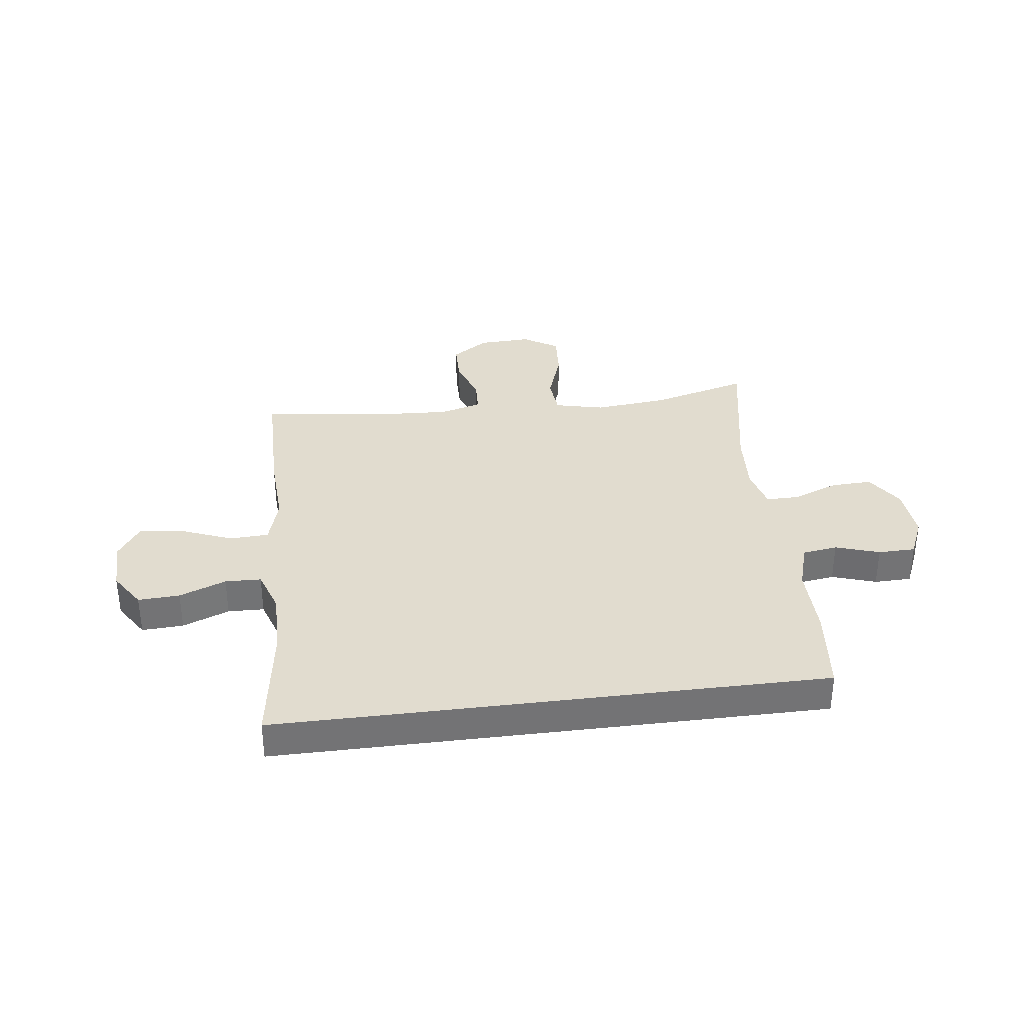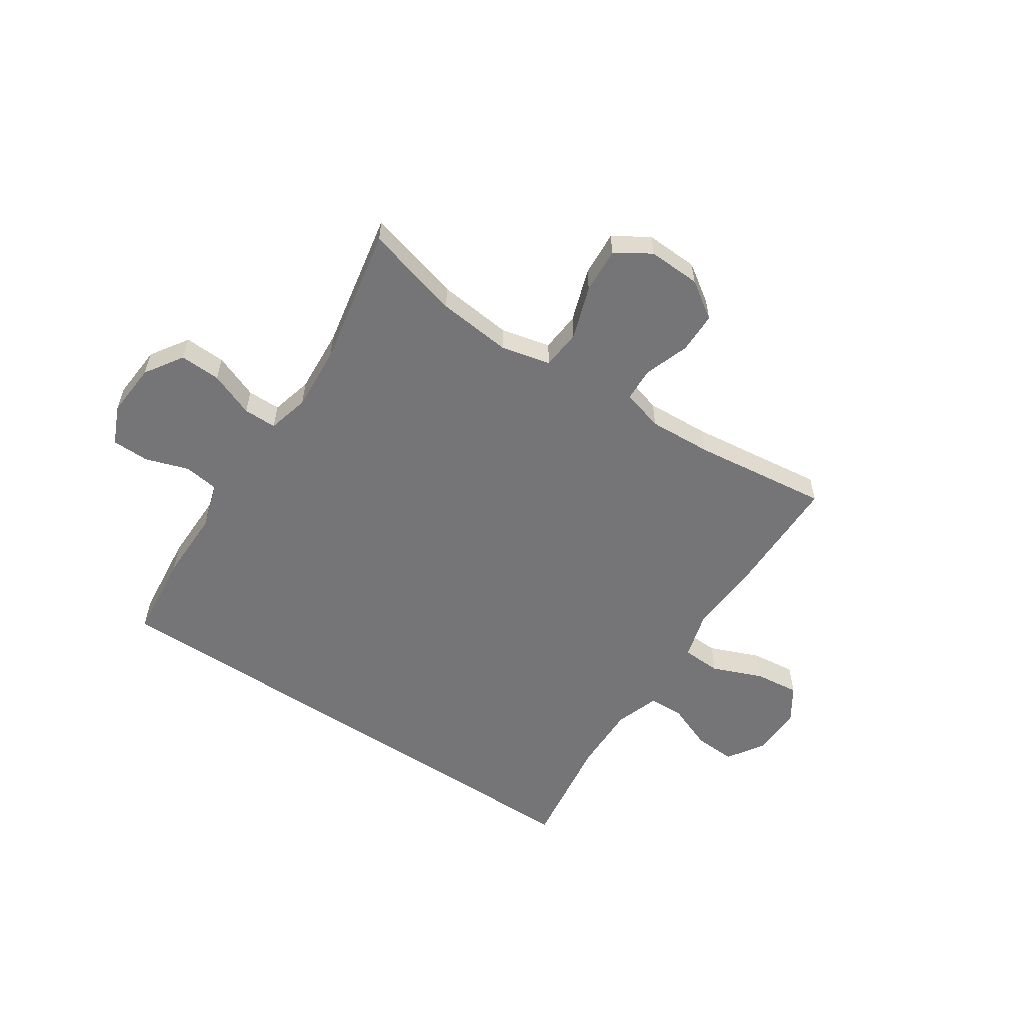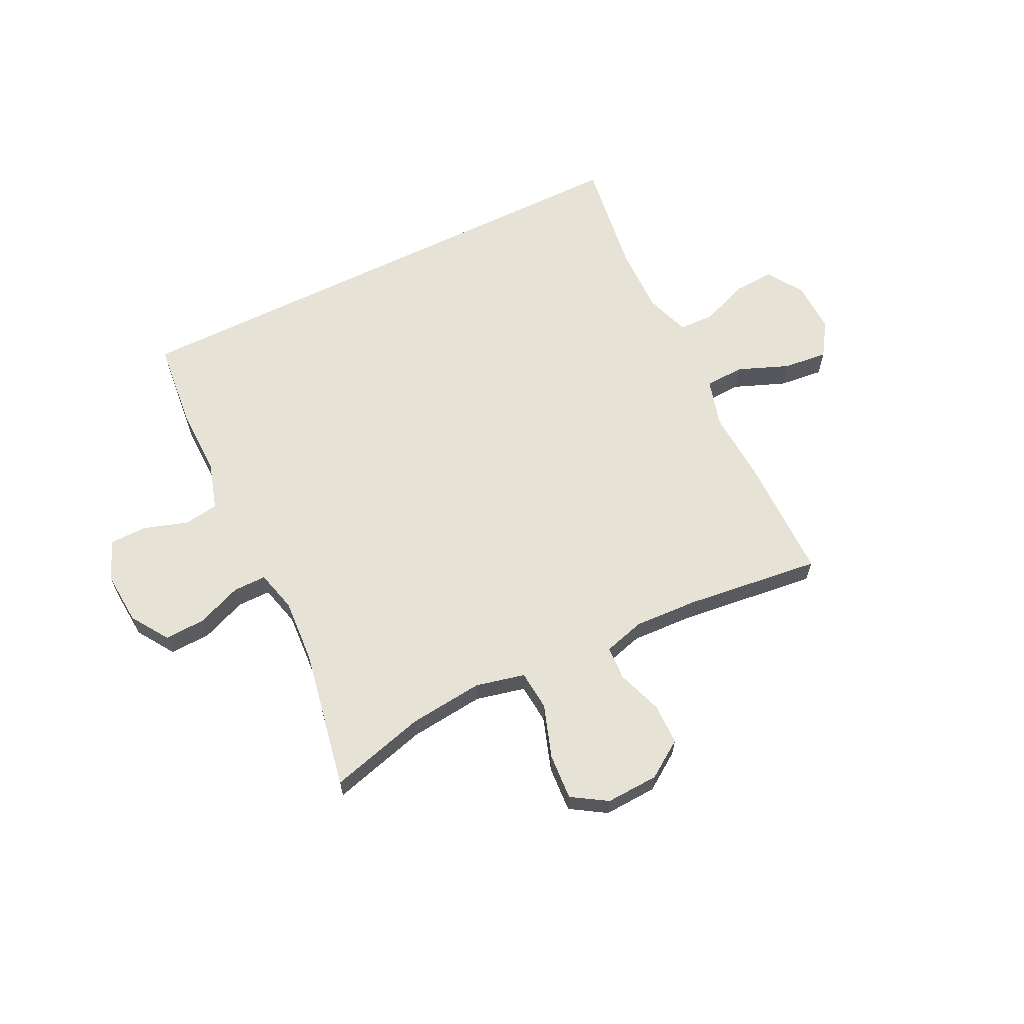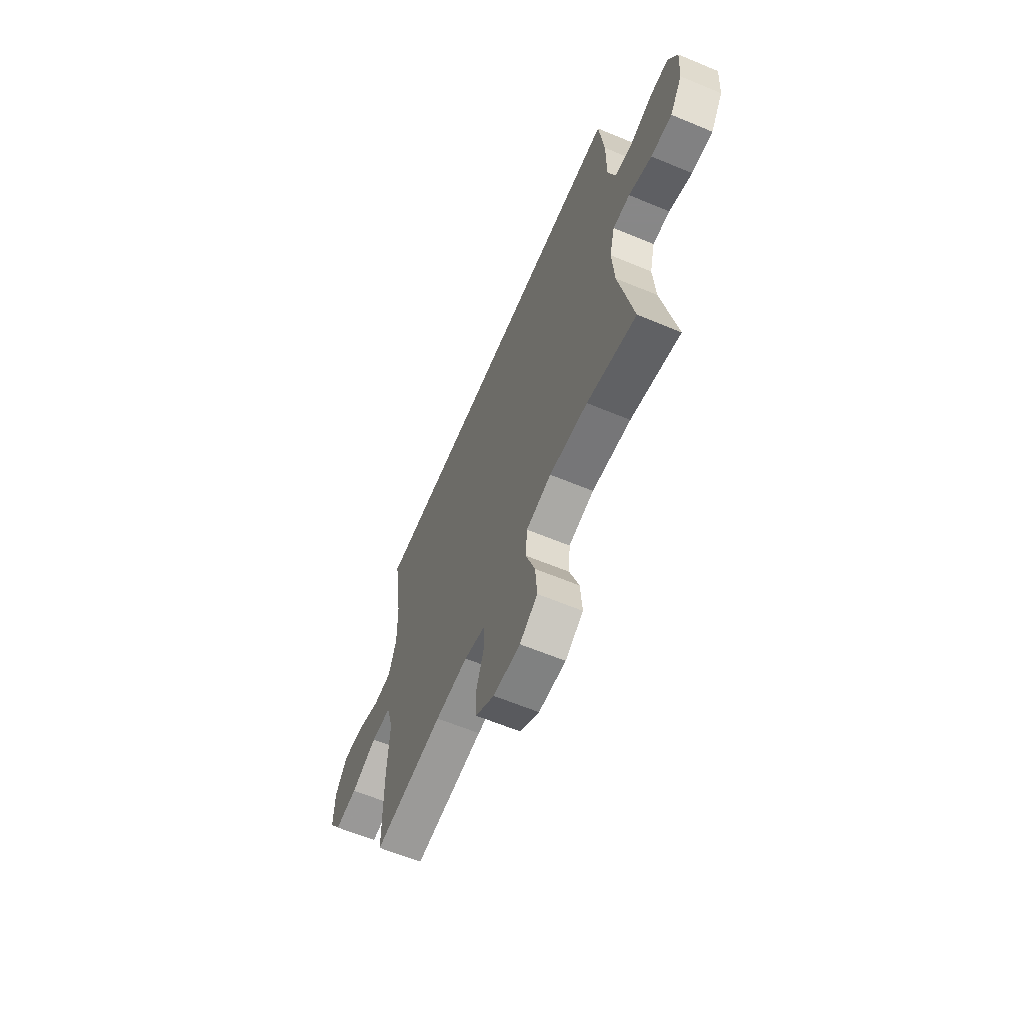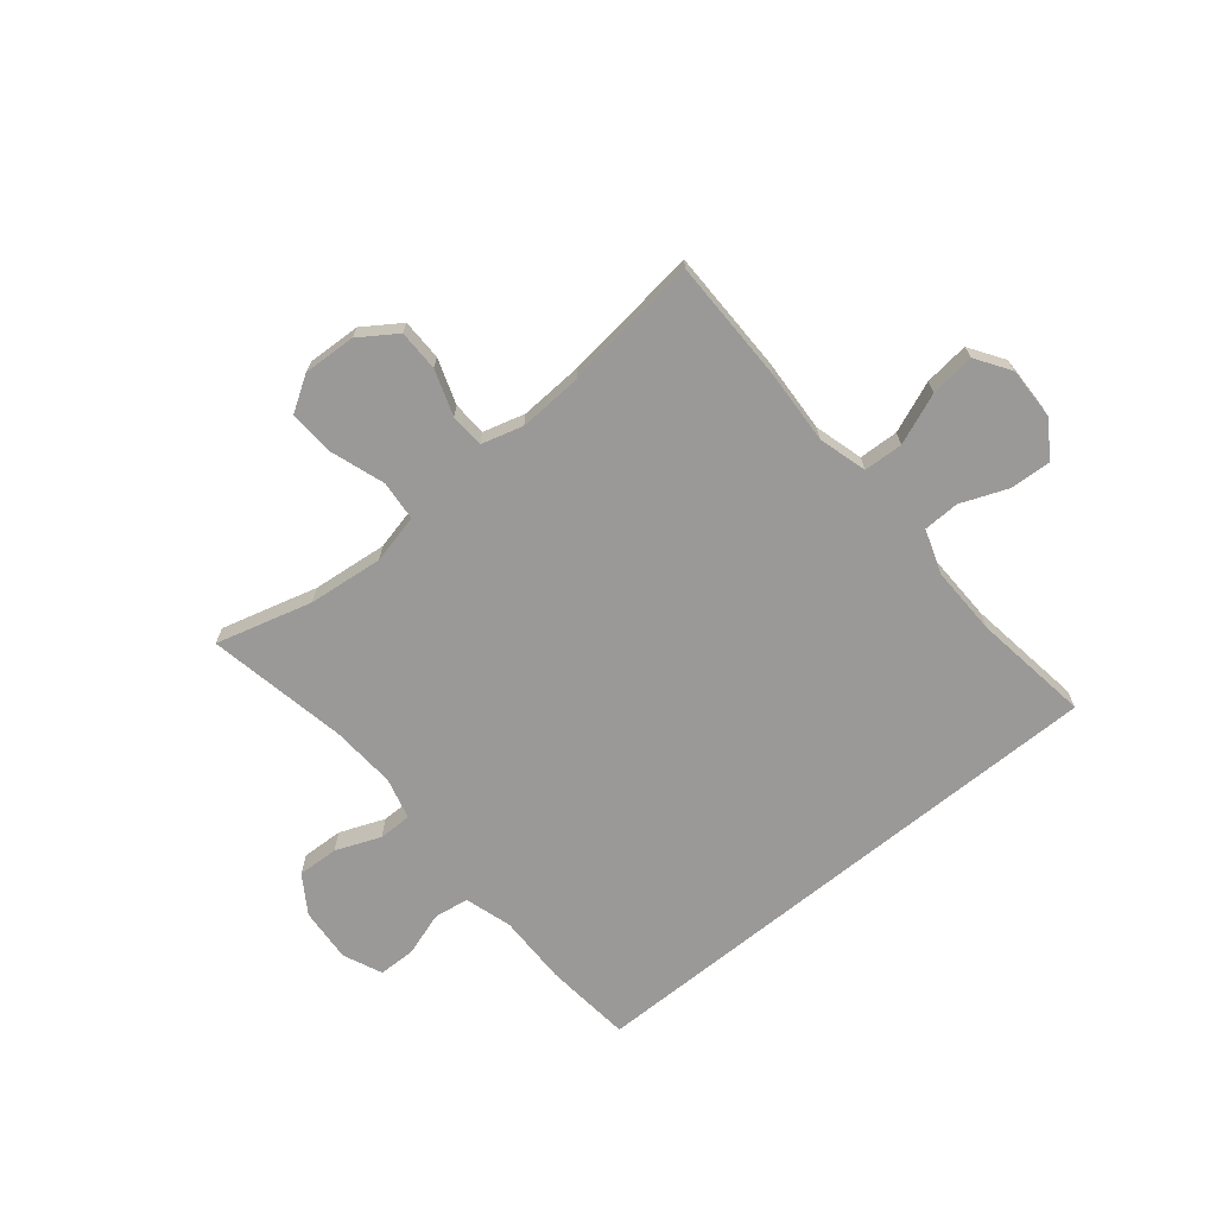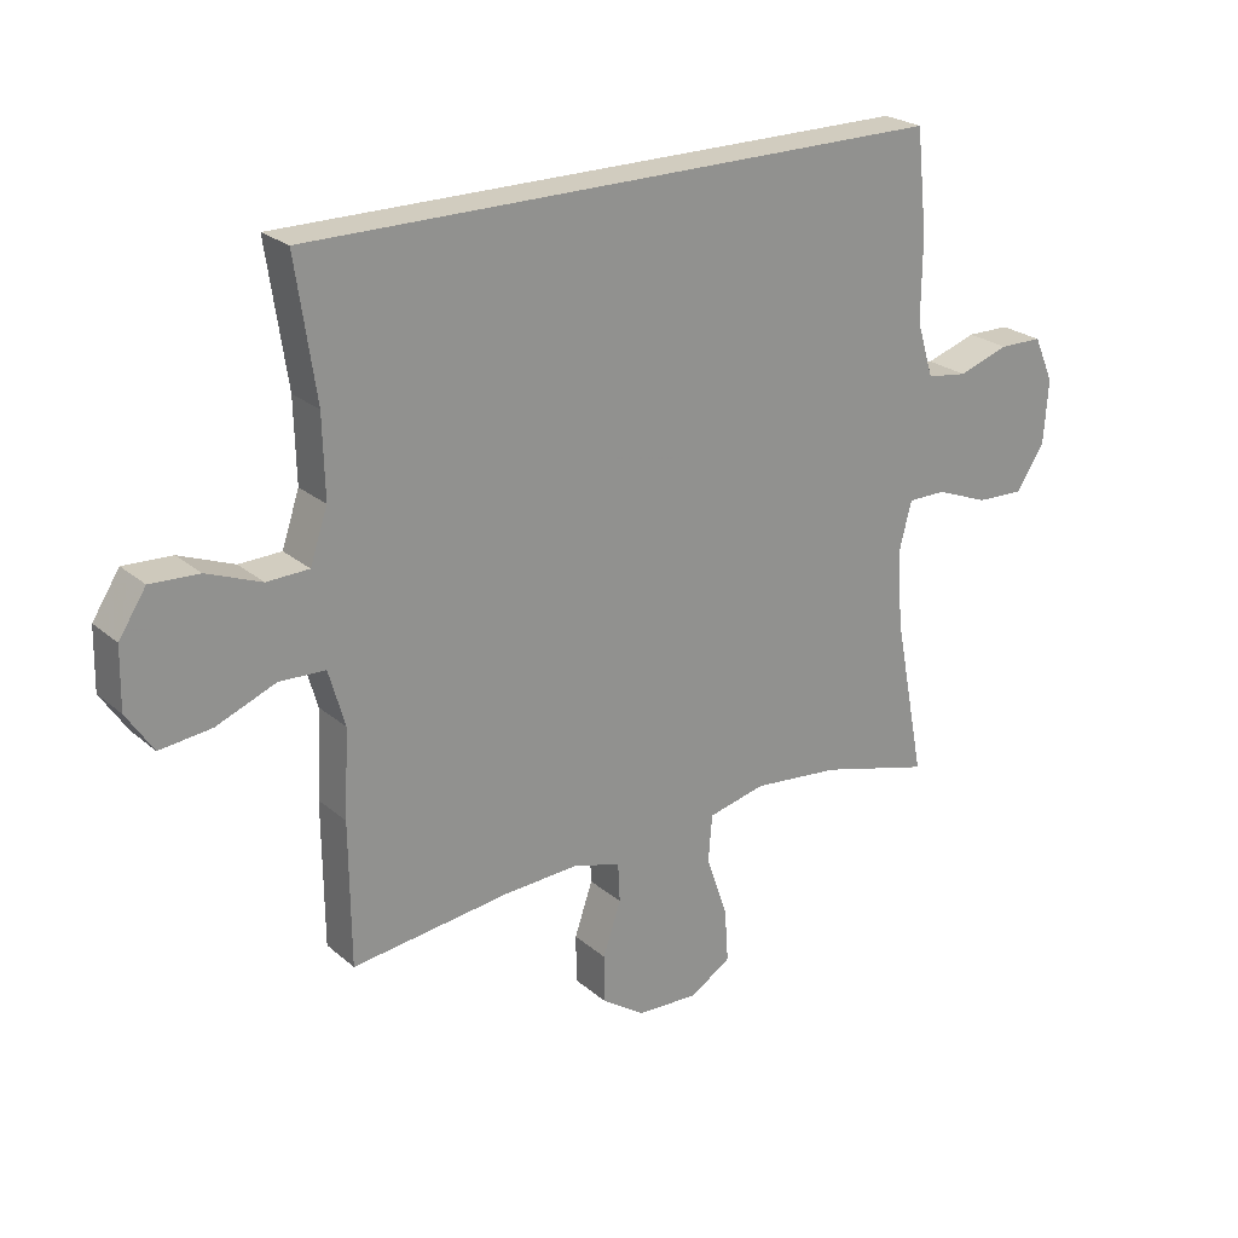
<metadata>
{"format":"obj","ext":"obj","renderer":"f3d","projection":"perspective","resolution":1024,"background":"white","views":[{"elev":34.5,"azim":-7.3,"up":"+Y"},{"elev":-56.6,"azim":146.2,"up":"+Y"},{"elev":63.1,"azim":153.6,"up":"+Y"},{"elev":-62.6,"azim":67.1,"up":"+Z"},{"elev":-69.1,"azim":-140.8,"up":"+Y"},{"elev":23.9,"azim":-36.0,"up":"+Z"}]}
</metadata>
<code>
v 0.446 0.07 0.5
v 0.463 0.07 0.343
v 0.462 0.07 0.215
v 0.488 0.07 0.13
v 0.551 0.07 0.121
v 0.63 0.07 0.147
v 0.697 0.07 0.146
v 0.728 0.07 0.076
v 0.721 0.07 -0.022
v 0.677 0.07 -0.09
v 0.603 0.07 -0.087
v 0.522 0.07 -0.055
v 0.462 0.07 -0.055
v 0.443 0.07 -0.13
v 0.451 0.07 -0.247
v 0.5 0.07 -0.5
v 0.327 0.07 -0.453
v 0.192 0.07 -0.439
v 0.103 0.07 -0.46
v 0.097 0.07 -0.532
v 0.13 0.07 -0.628
v 0.136 0.07 -0.711
v 0.073 0.07 -0.751
v -0.022 0.07 -0.747
v -0.089 0.07 -0.702
v -0.09 0.07 -0.628
v -0.062 0.07 -0.546
v -0.065 0.07 -0.485
v -0.14 0.07 -0.464
v -0.255 0.07 -0.47
v -0.5 0.07 -0.5
v -0.502 0.07 -0.279
v -0.495 0.07 -0.145
v -0.52 0.07 -0.058
v -0.591 0.07 -0.055
v -0.683 0.07 -0.092
v -0.763 0.07 -0.101
v -0.804 0.07 -0.039
v -0.802 0.07 0.055
v -0.76 0.07 0.12
v -0.685 0.07 0.116
v -0.601 0.07 0.083
v -0.536 0.07 0.085
v -0.509 0.07 0.165
v -0.512 0.07 0.289
v -0.543 0.07 0.5
v 0.446 0 0.5
v 0.463 0 0.343
v 0.462 0 0.215
v 0.488 0 0.13
v 0.551 0 0.121
v 0.63 0 0.147
v 0.697 0 0.146
v 0.728 0 0.076
v 0.721 0 -0.022
v 0.677 0 -0.09
v 0.603 0 -0.087
v 0.522 0 -0.055
v 0.462 0 -0.055
v 0.443 0 -0.13
v 0.451 0 -0.247
v 0.5 0 -0.5
v 0.327 0 -0.453
v 0.192 0 -0.439
v 0.103 0 -0.46
v 0.097 0 -0.532
v 0.13 0 -0.628
v 0.136 0 -0.711
v 0.073 0 -0.751
v -0.022 0 -0.747
v -0.089 0 -0.702
v -0.09 0 -0.628
v -0.062 0 -0.546
v -0.065 0 -0.485
v -0.14 0 -0.464
v -0.255 0 -0.47
v -0.5 0 -0.5
v -0.502 0 -0.279
v -0.495 0 -0.145
v -0.52 0 -0.058
v -0.591 0 -0.055
v -0.683 0 -0.092
v -0.763 0 -0.101
v -0.804 0 -0.039
v -0.802 0 0.055
v -0.76 0 0.12
v -0.685 0 0.116
v -0.601 0 0.083
v -0.536 0 0.085
v -0.509 0 0.165
v -0.512 0 0.289
v -0.543 0 0.5
f 1 2 3
f 46 1 3
f 45 46 3
f 44 45 3 4
f 43 44 4 5
f 40 41 42
f 39 40 42
f 38 39 42
f 37 38 42
f 36 37 42
f 35 36 42
f 34 35 42 43
f 33 34 43 5
f 32 33 5
f 31 32 5
f 30 31 5
f 25 26 27
f 24 25 27
f 23 24 27
f 22 23 27
f 21 22 27
f 20 21 27
f 19 20 27 28
f 18 19 28 29
f 15 16 17
f 14 15 17 18
f 18 29 30
f 14 18 30
f 13 14 30
f 10 11 12
f 9 10 12
f 8 9 12 13
f 5 6 7
f 30 5 7
f 13 30 7
f 7 8 13
f 49 48 47
f 49 47 92
f 49 92 91
f 50 49 91 90
f 51 50 90 89
f 88 87 86
f 88 86 85
f 88 85 84
f 88 84 83
f 88 83 82
f 88 82 81
f 89 88 81 80
f 51 89 80 79
f 51 79 78
f 51 78 77
f 51 77 76
f 73 72 71
f 73 71 70
f 73 70 69
f 73 69 68
f 73 68 67
f 73 67 66
f 74 73 66 65
f 75 74 65 64
f 63 62 61
f 64 63 61 60
f 76 75 64
f 76 64 60
f 76 60 59
f 58 57 56
f 58 56 55
f 59 58 55 54
f 53 52 51
f 53 51 76
f 53 76 59
f 59 54 53
f 1 47 48 2
f 2 48 49 3
f 3 49 50 4
f 4 50 51 5
f 5 51 52 6
f 6 52 53 7
f 7 53 54 8
f 8 54 55 9
f 9 55 56 10
f 10 56 57 11
f 11 57 58 12
f 12 58 59 13
f 13 59 60 14
f 14 60 61 15
f 15 61 62 16
f 16 62 63 17
f 17 63 64 18
f 18 64 65 19
f 19 65 66 20
f 20 66 67 21
f 21 67 68 22
f 22 68 69 23
f 23 69 70 24
f 24 70 71 25
f 25 71 72 26
f 26 72 73 27
f 27 73 74 28
f 28 74 75 29
f 29 75 76 30
f 30 76 77 31
f 31 77 78 32
f 32 78 79 33
f 33 79 80 34
f 34 80 81 35
f 35 81 82 36
f 36 82 83 37
f 37 83 84 38
f 38 84 85 39
f 39 85 86 40
f 40 86 87 41
f 41 87 88 42
f 42 88 89 43
f 43 89 90 44
f 44 90 91 45
f 45 91 92 46
f 46 92 47 1

</code>
